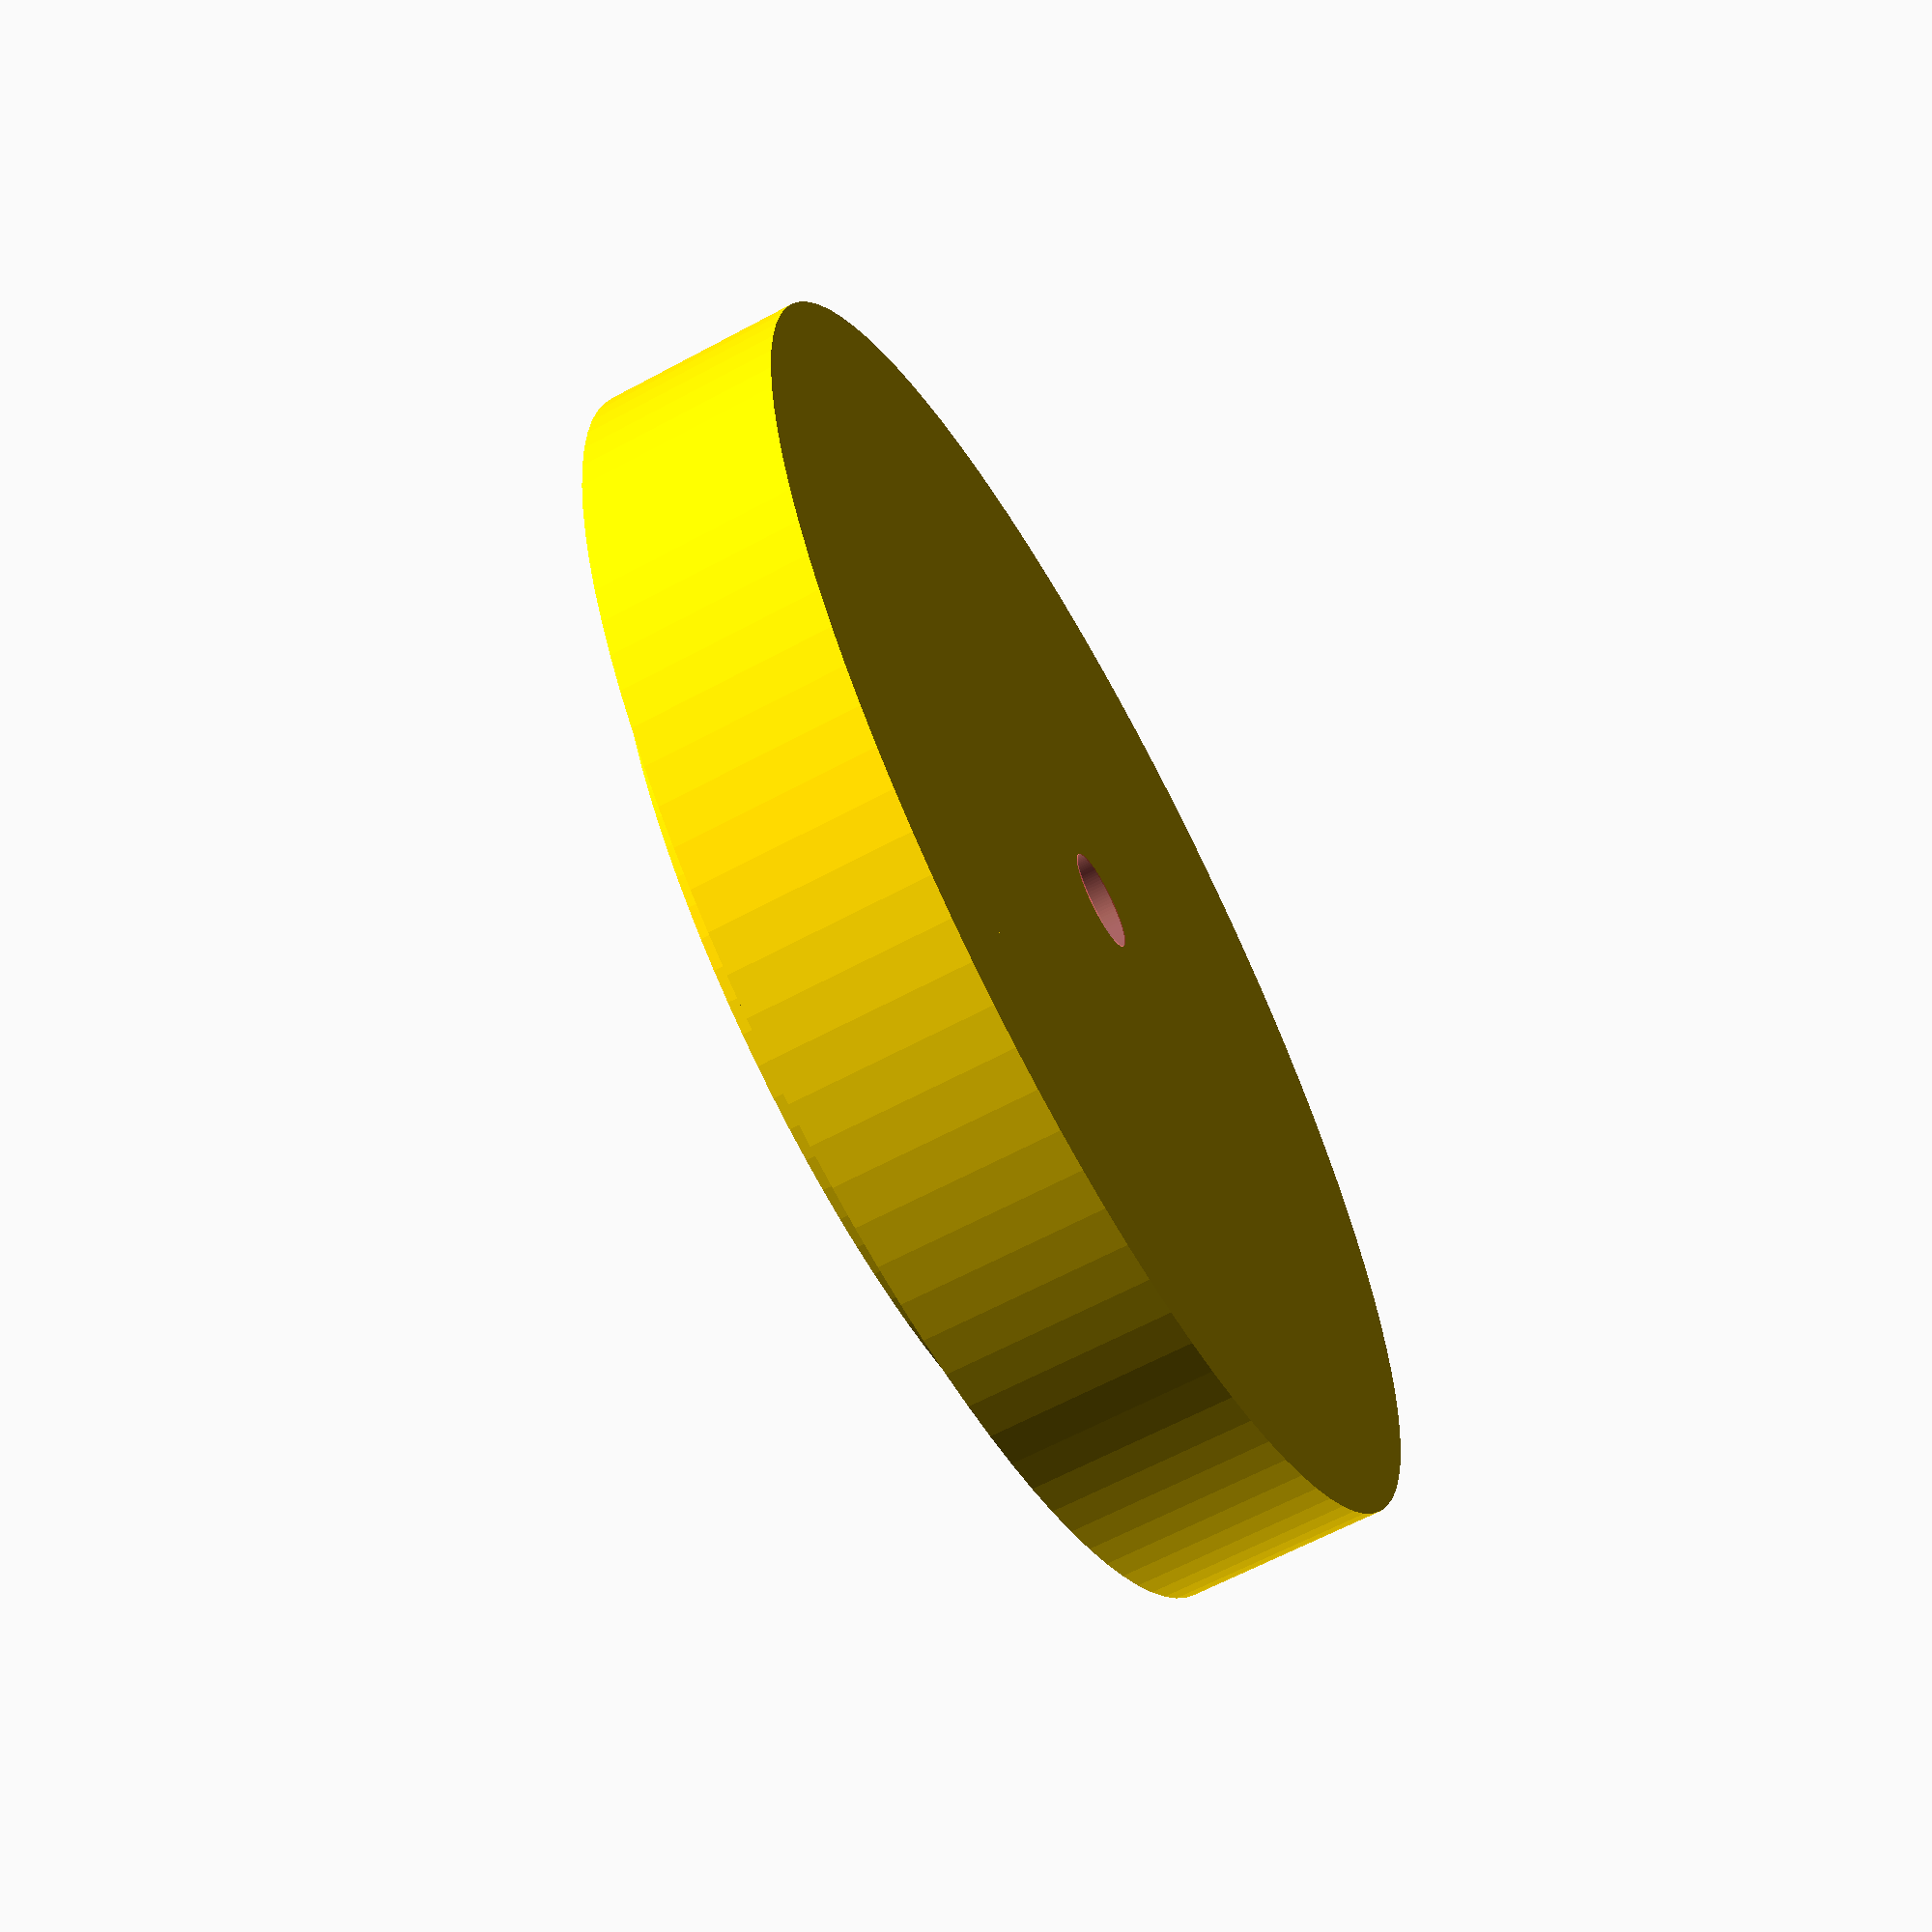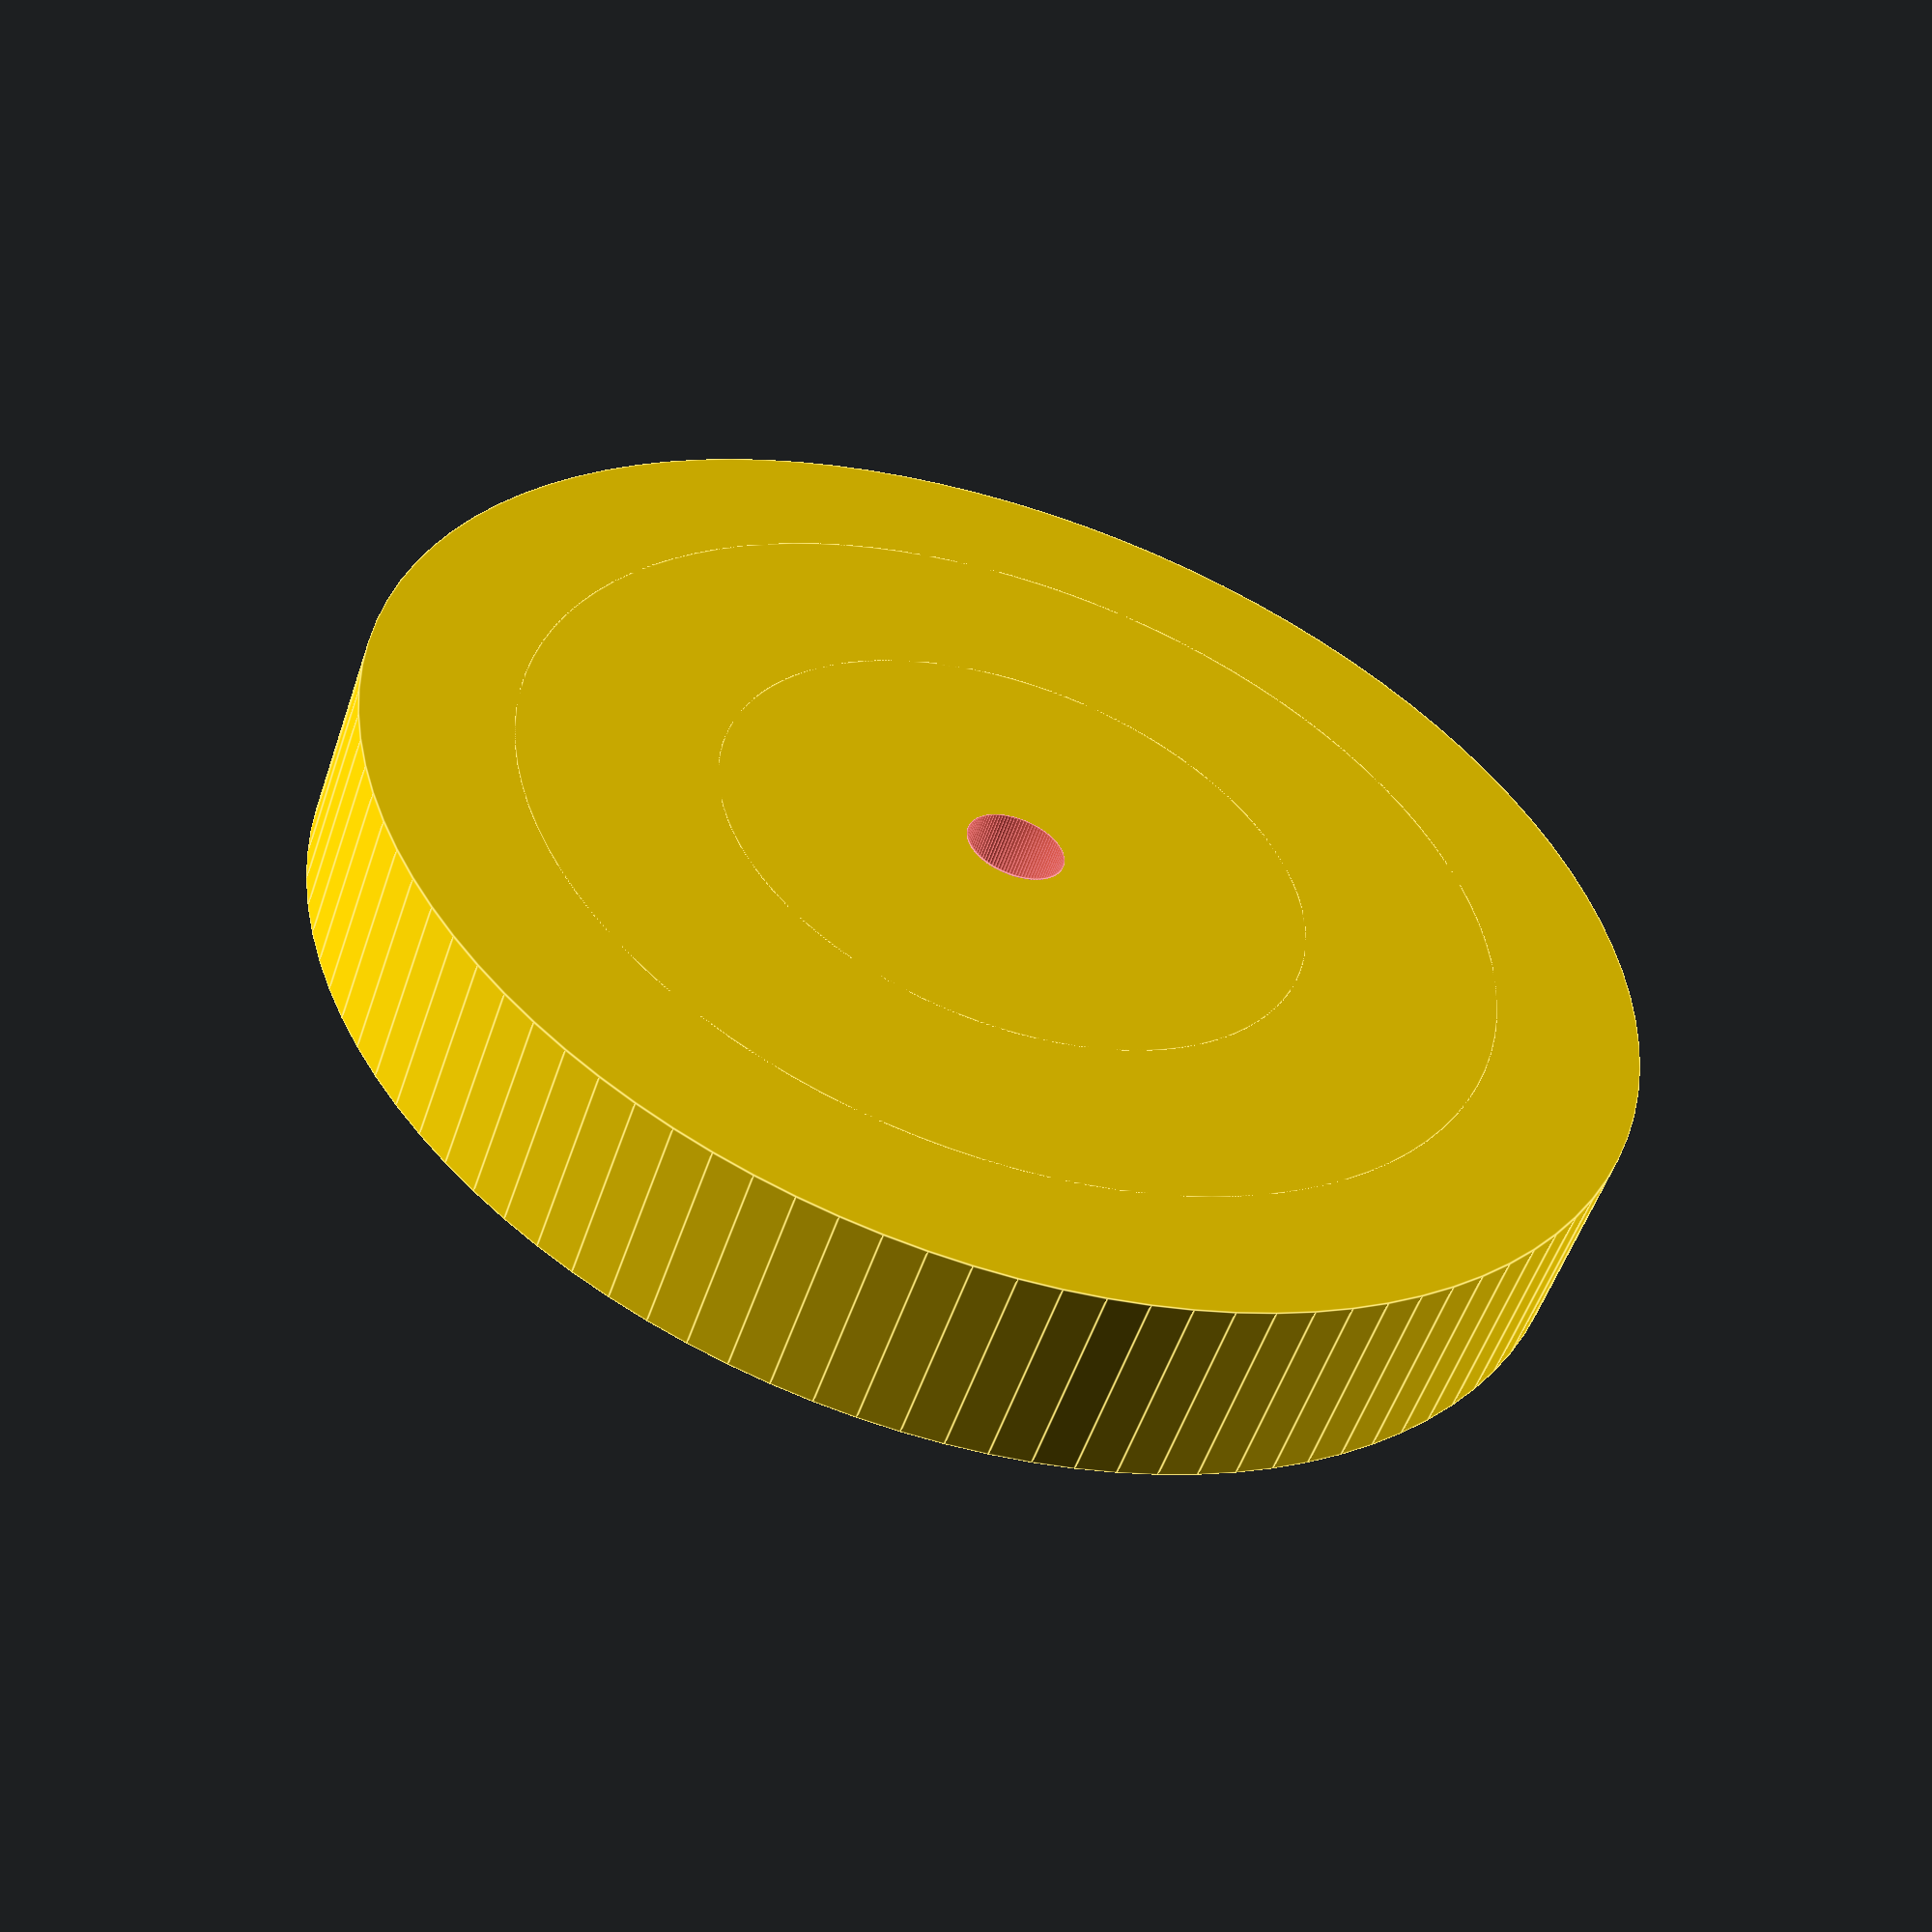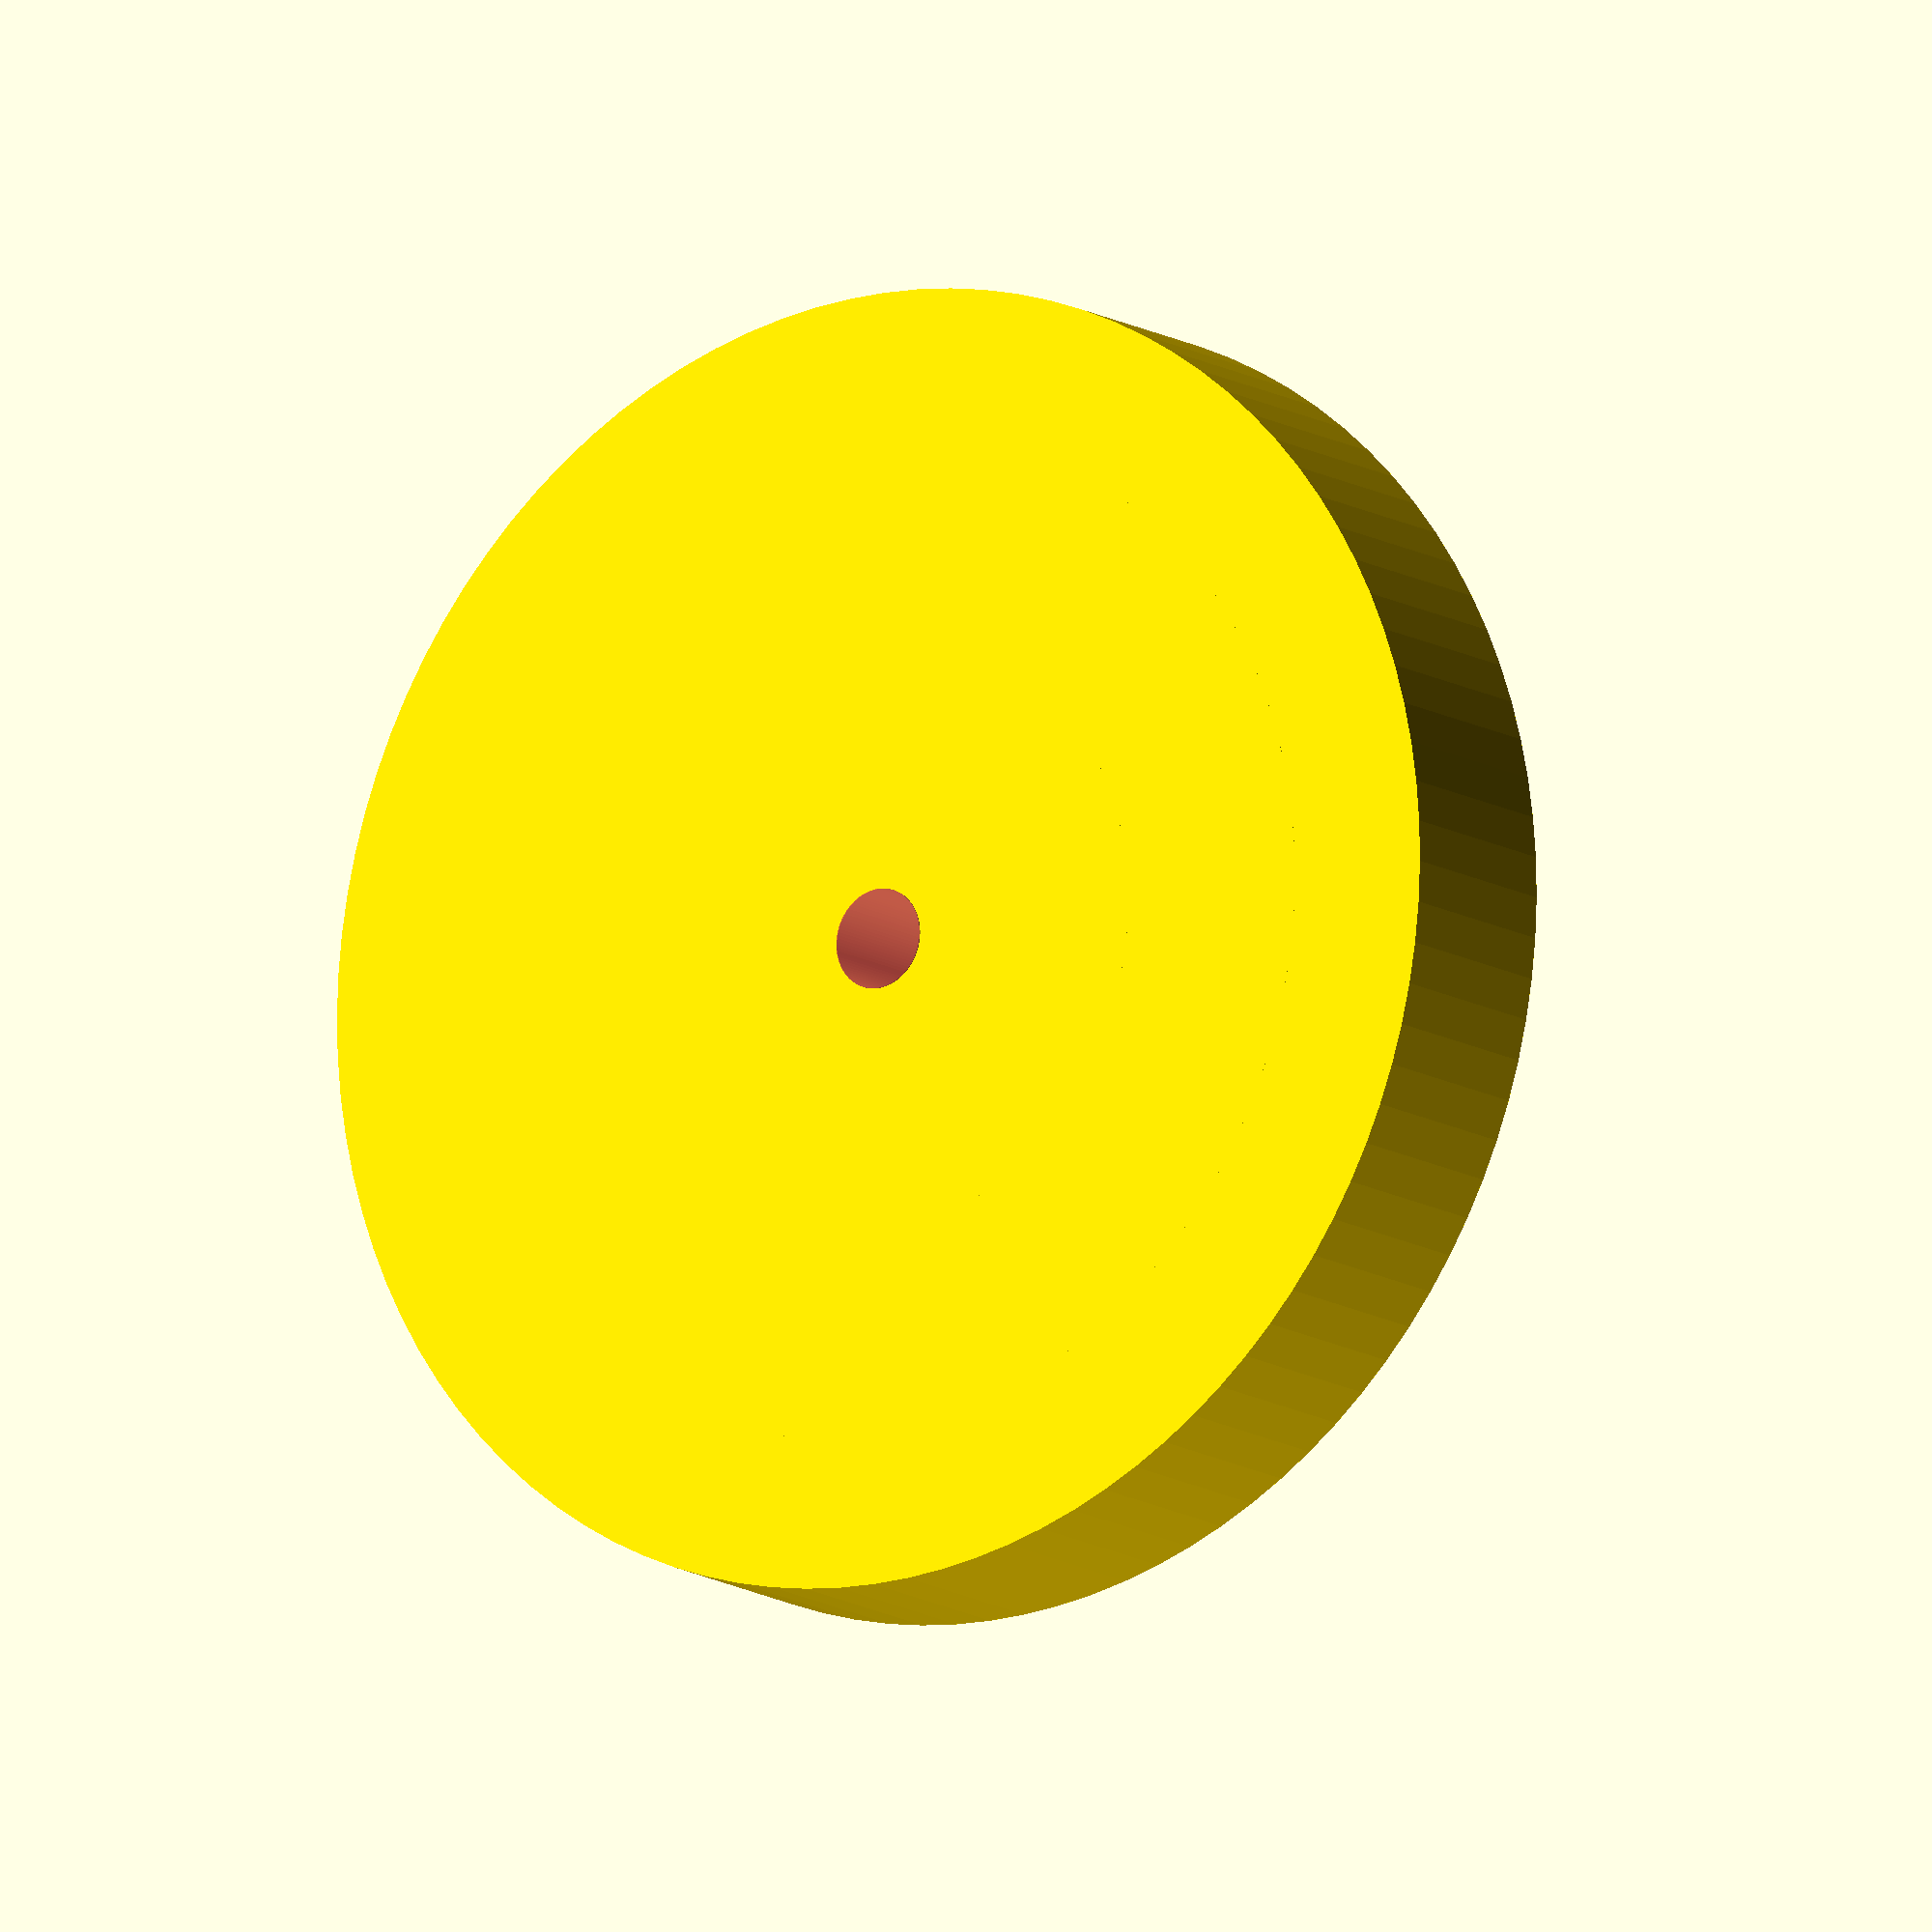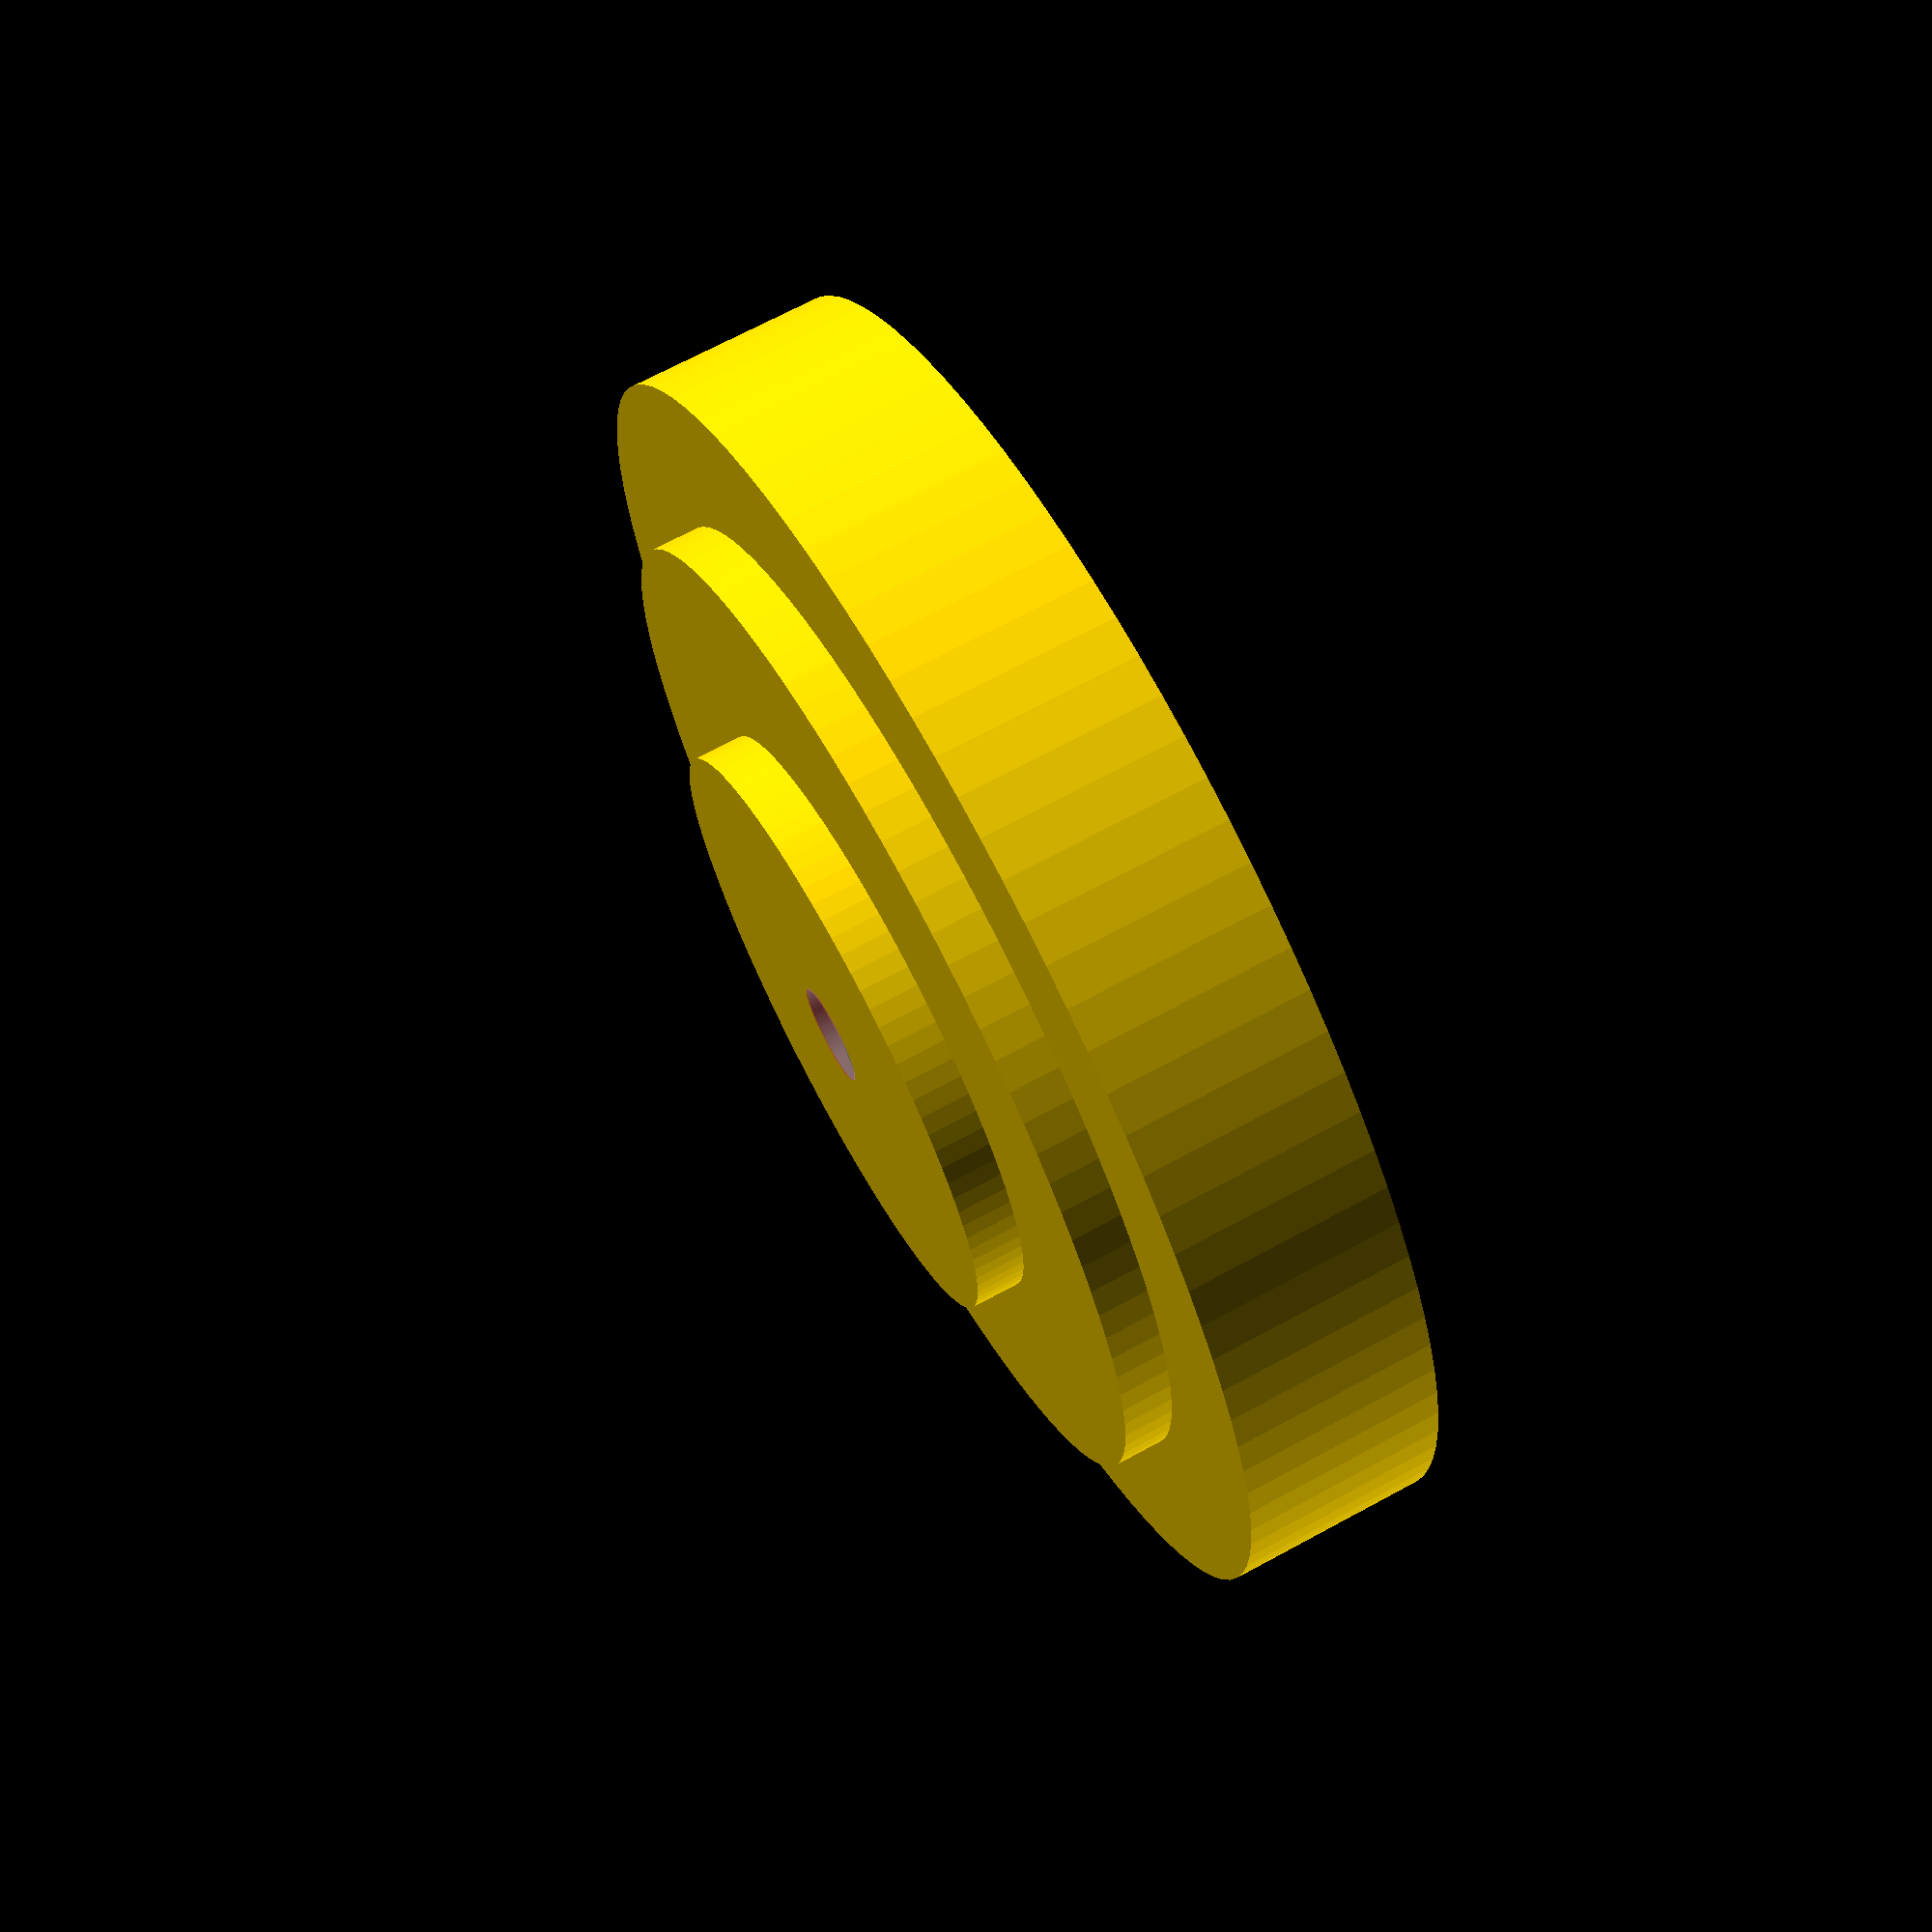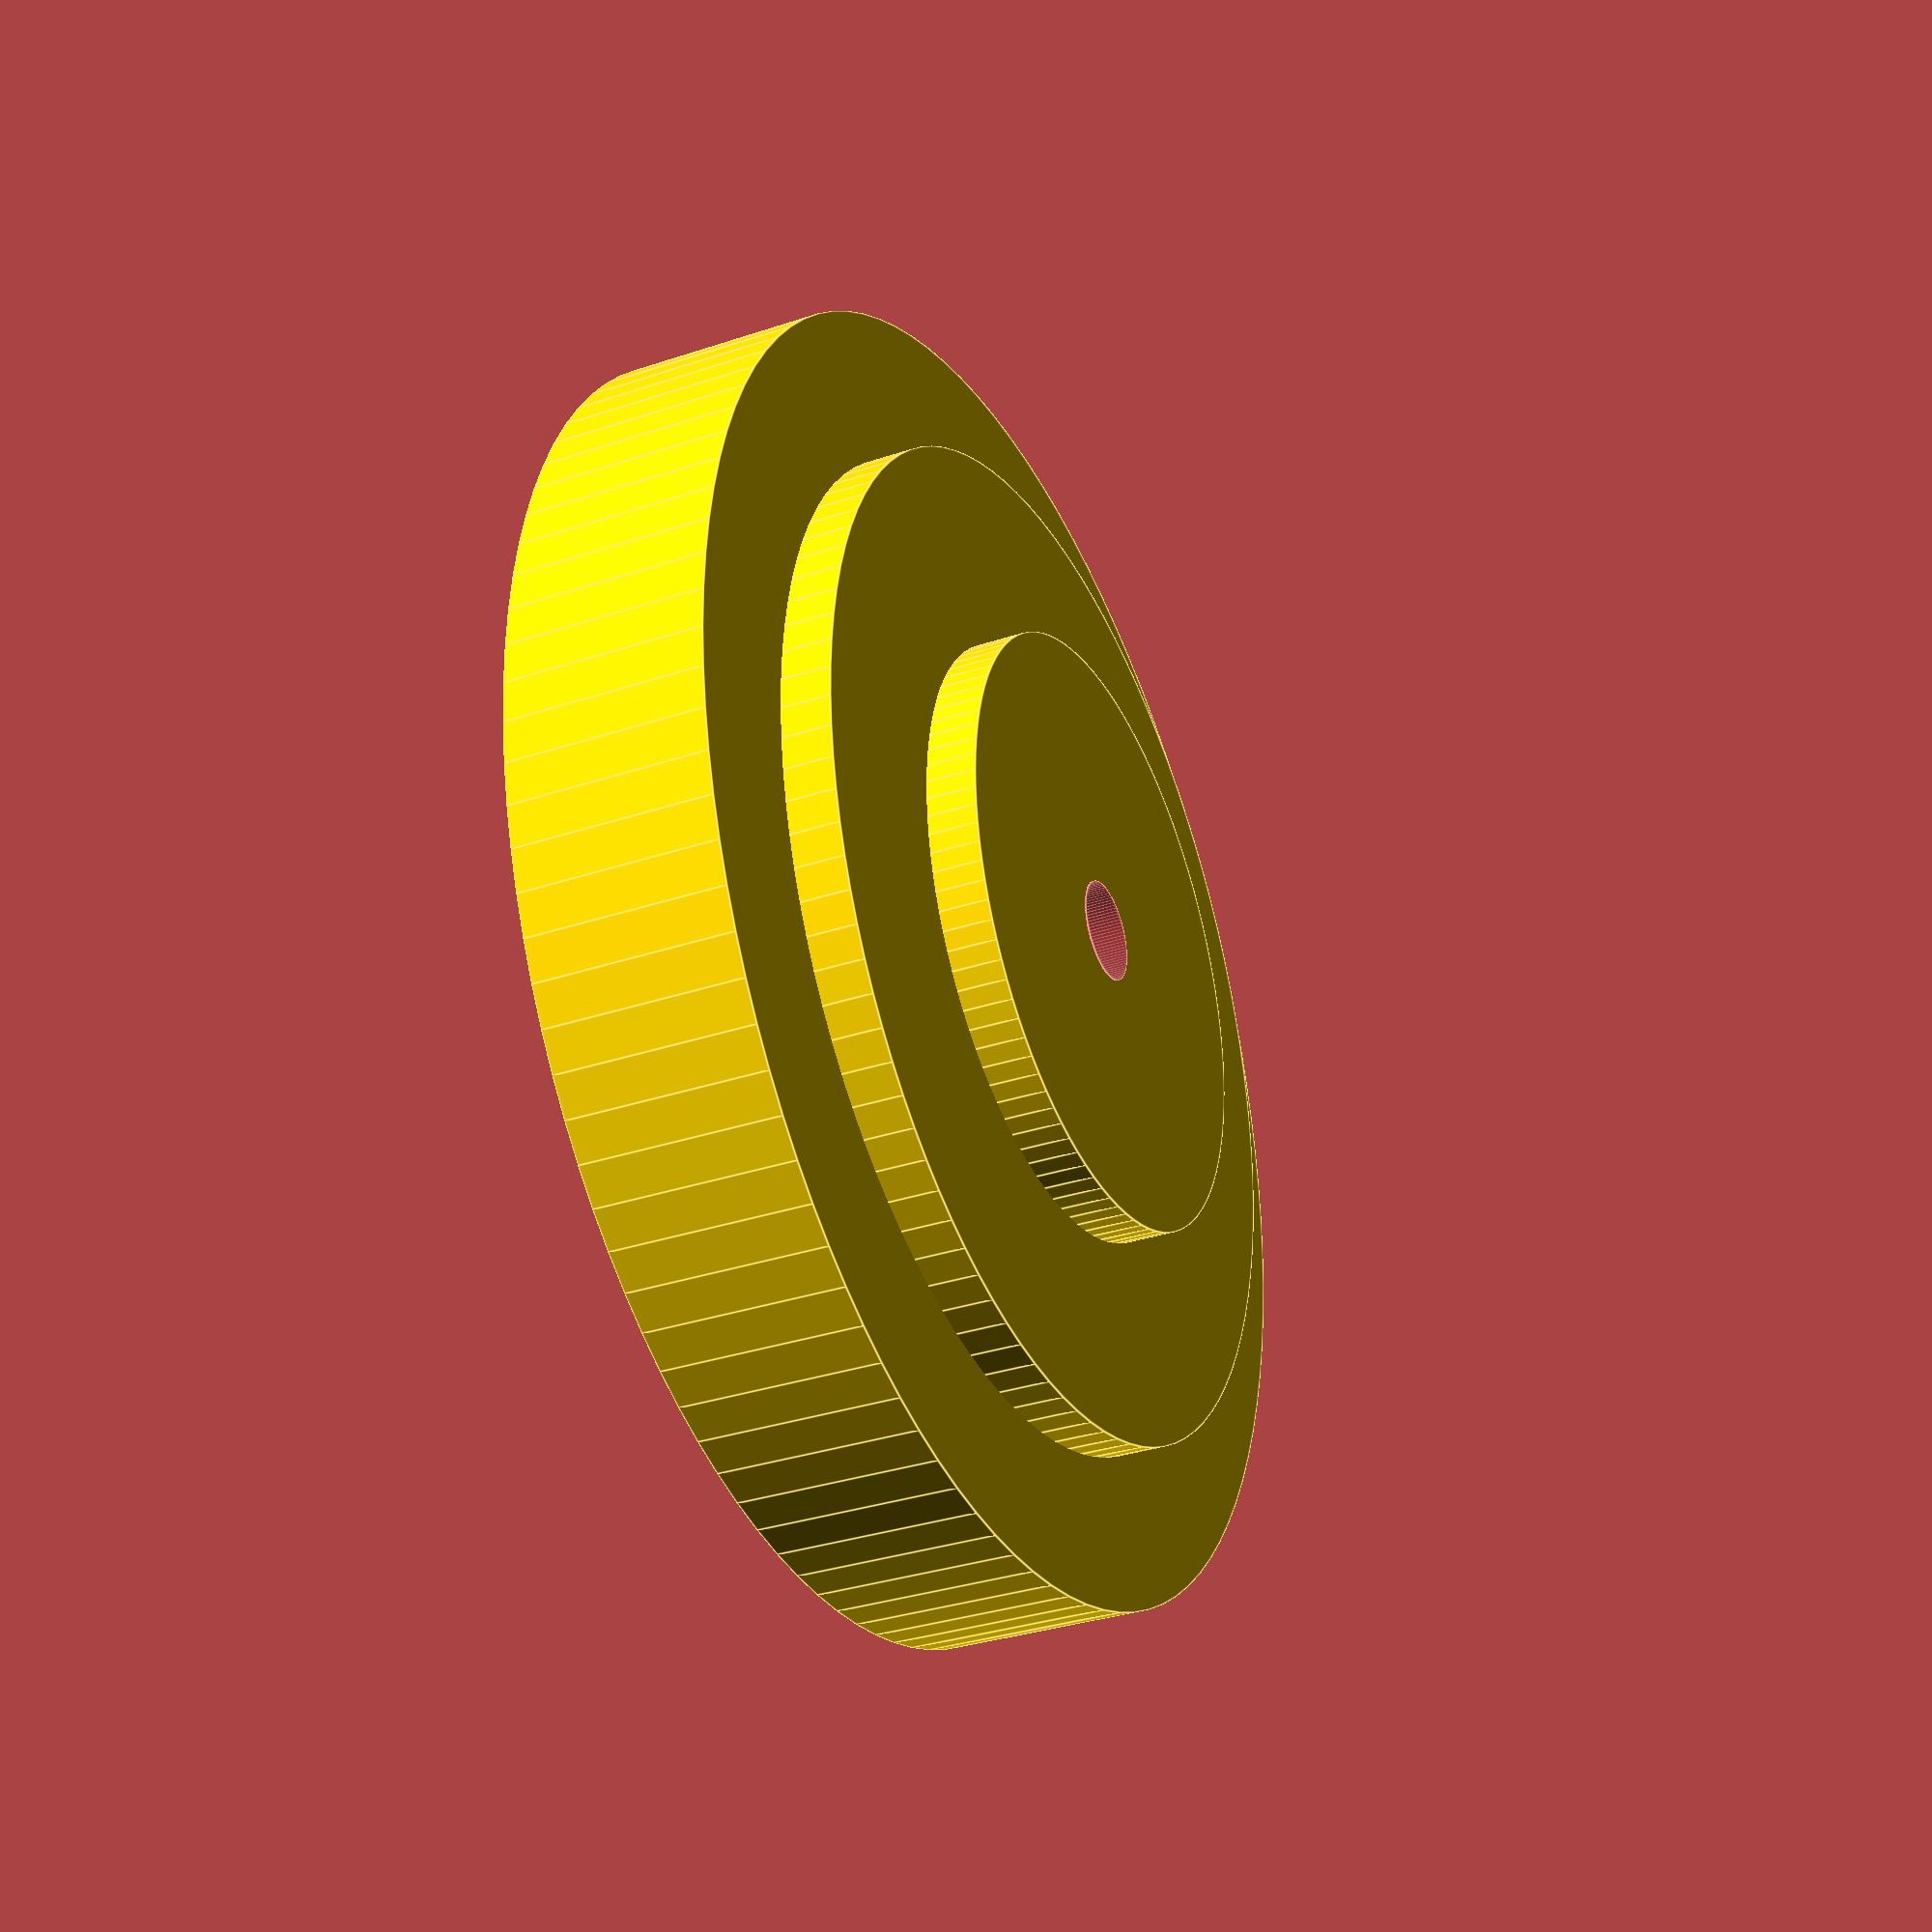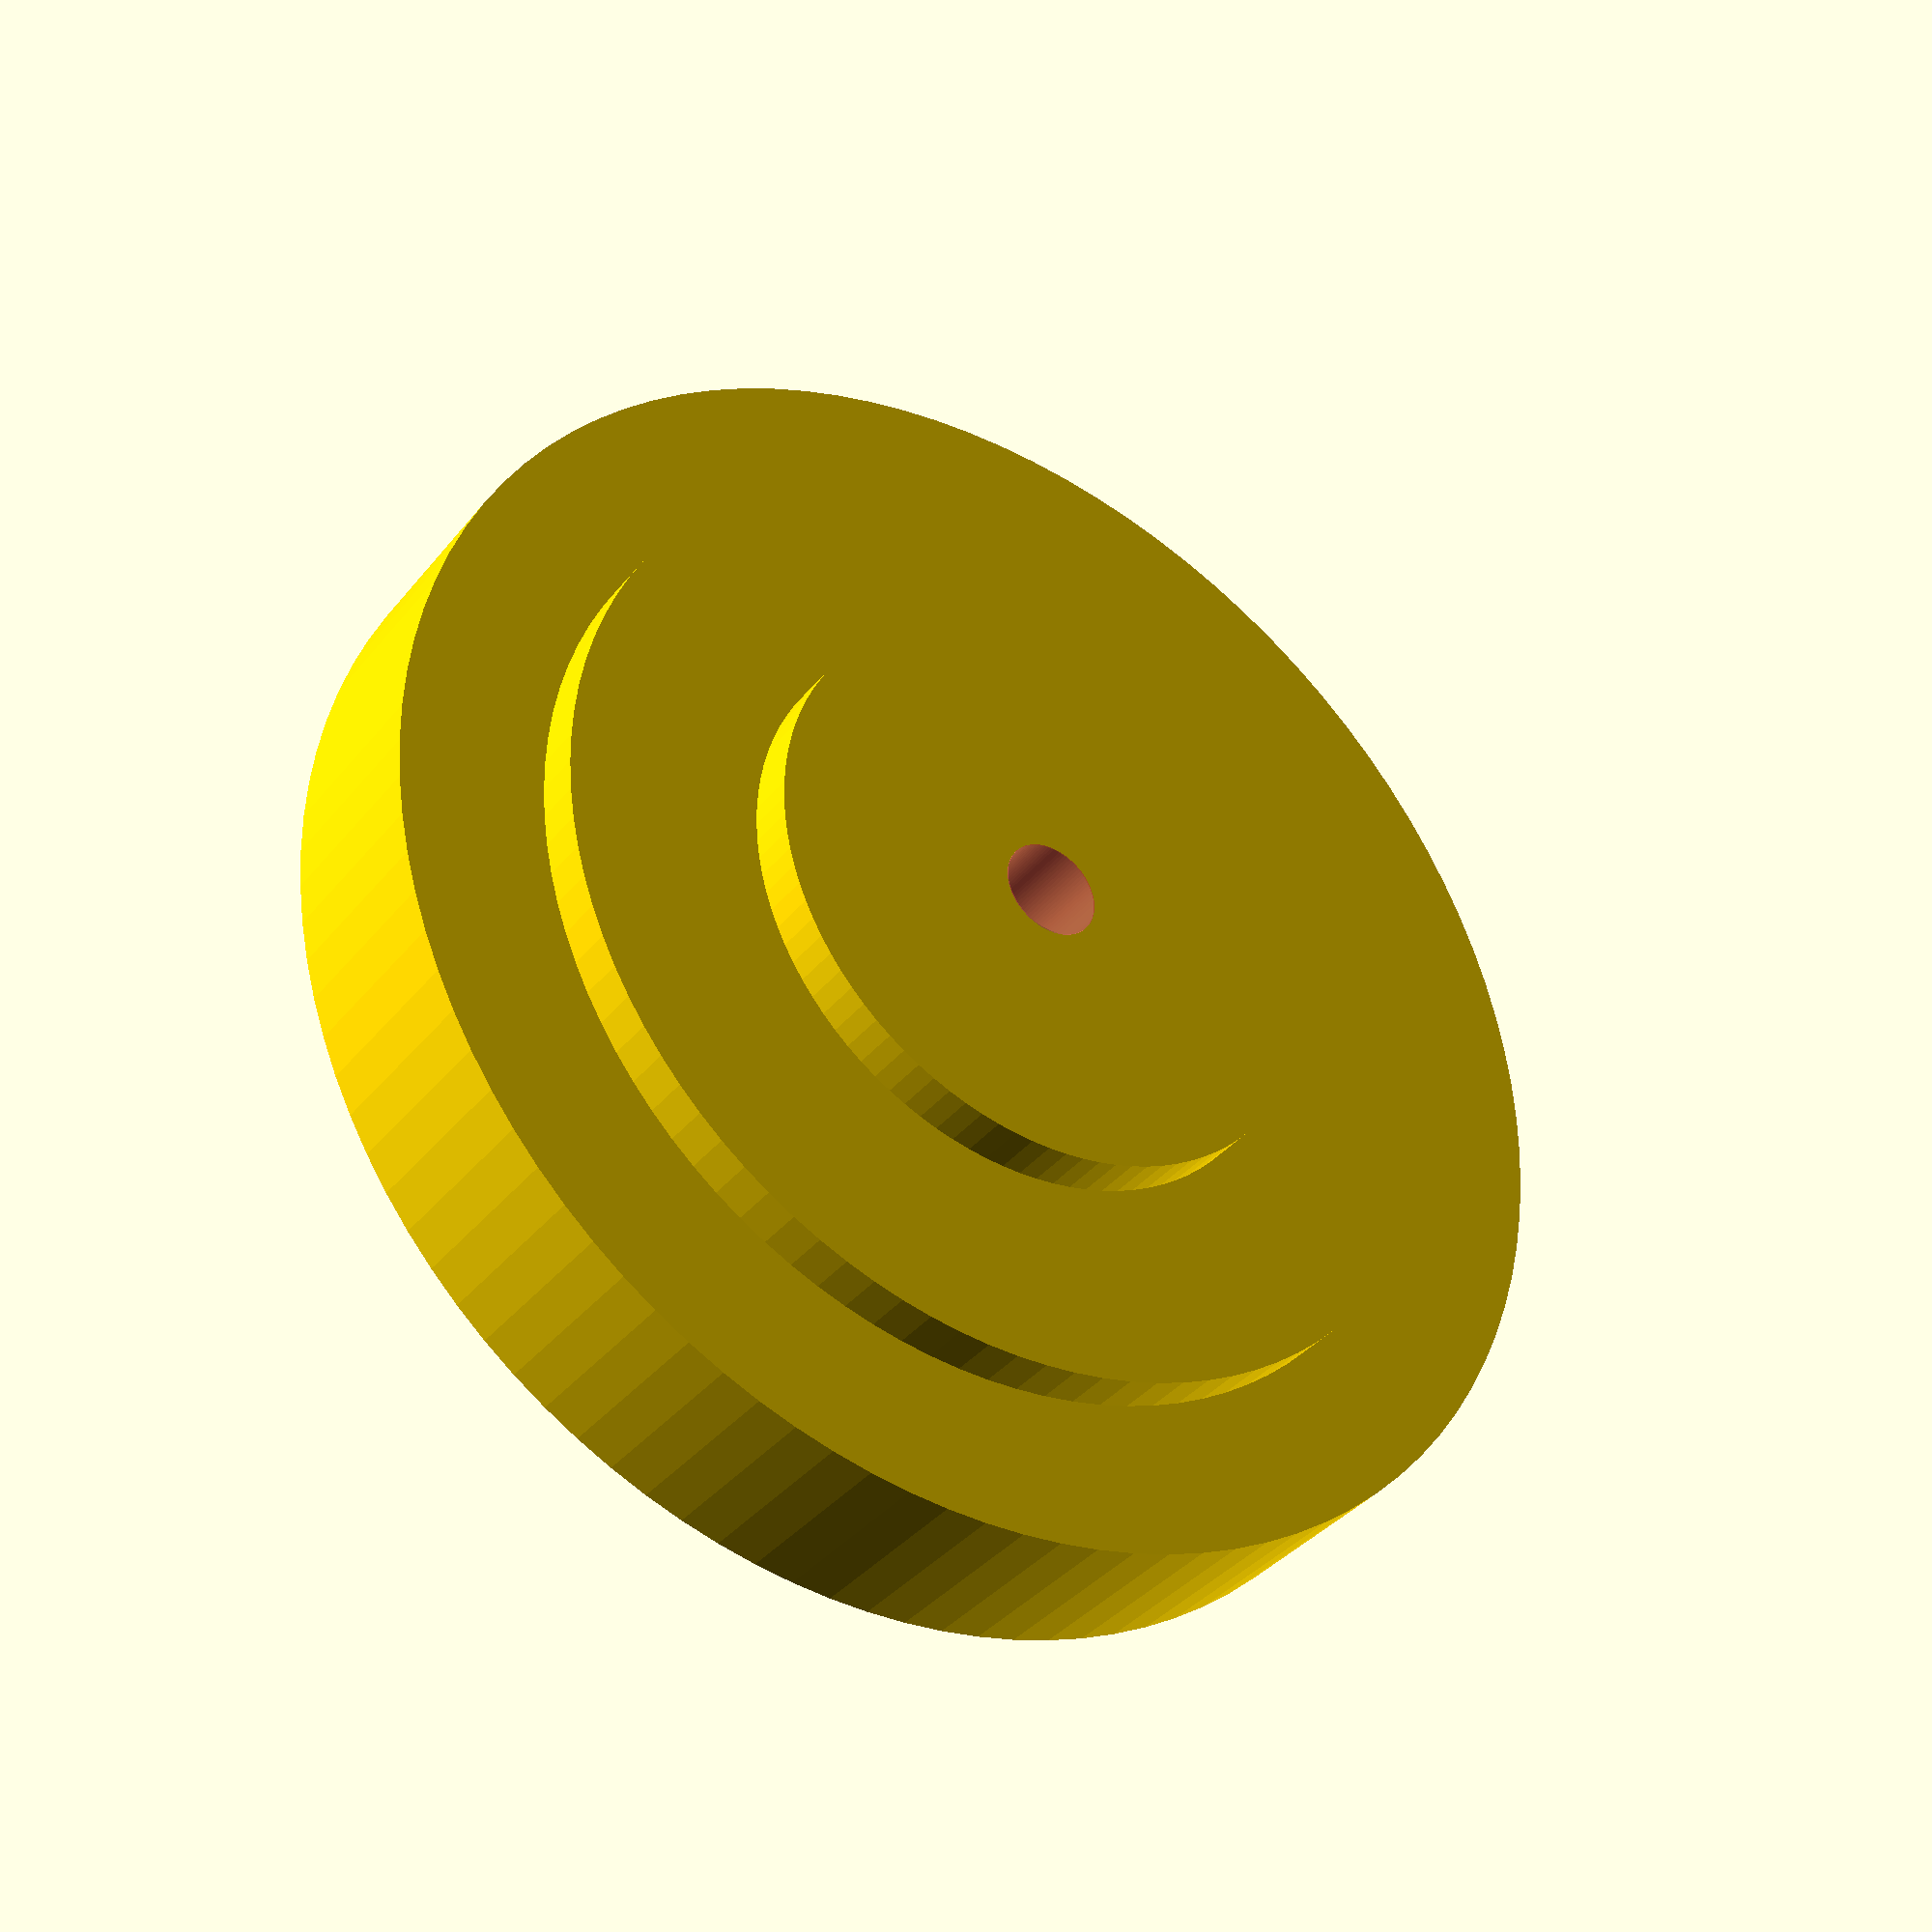
<openscad>
$fn=100;
crossGuardD=130;
crossGuardH=20;
crossGuardMidD=100;
crossGuardMidH=25;
crossGuardInnerD=60;
crossGuardInnerH=30;

module crossGuard() {
cylinder(h=crossGuardH,d=crossGuardD);
cylinder(h=crossGuardMidH,d=crossGuardMidD);
cylinder(h=crossGuardInnerH,d=crossGuardInnerD);
}

difference() {
  color("gold") crossGuard();
  #translate([0,0,-.1]) cylinder(h=crossGuardInnerH+.2,d=10);
}

</openscad>
<views>
elev=63.3 azim=80.5 roll=118.6 proj=p view=wireframe
elev=233.8 azim=168.9 roll=18.6 proj=p view=edges
elev=192.7 azim=89.5 roll=325.0 proj=o view=wireframe
elev=110.8 azim=323.6 roll=118.5 proj=p view=wireframe
elev=32.7 azim=345.9 roll=295.1 proj=p view=edges
elev=215.7 azim=307.0 roll=213.0 proj=p view=wireframe
</views>
